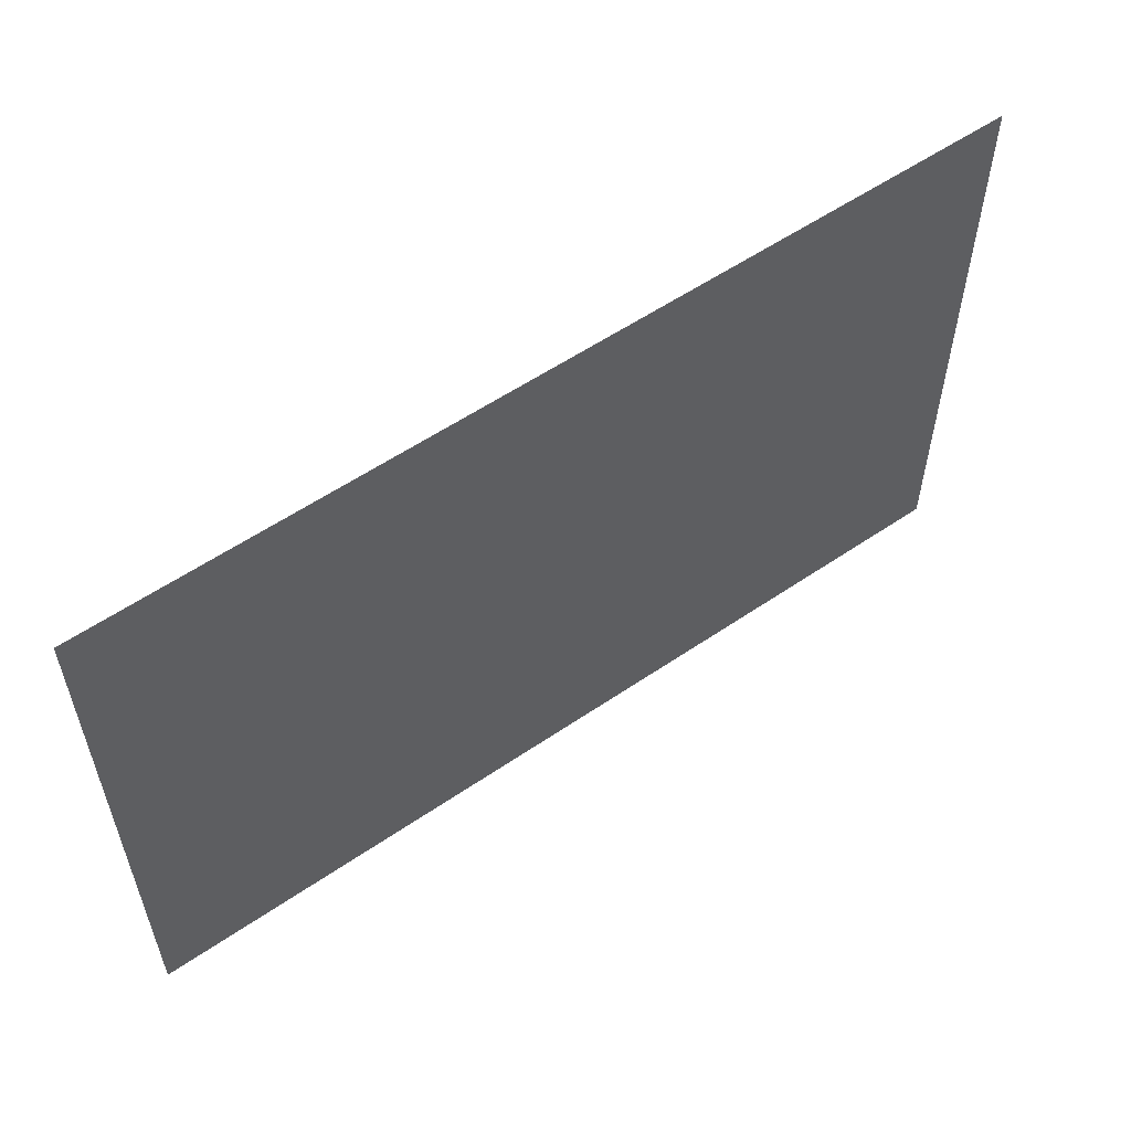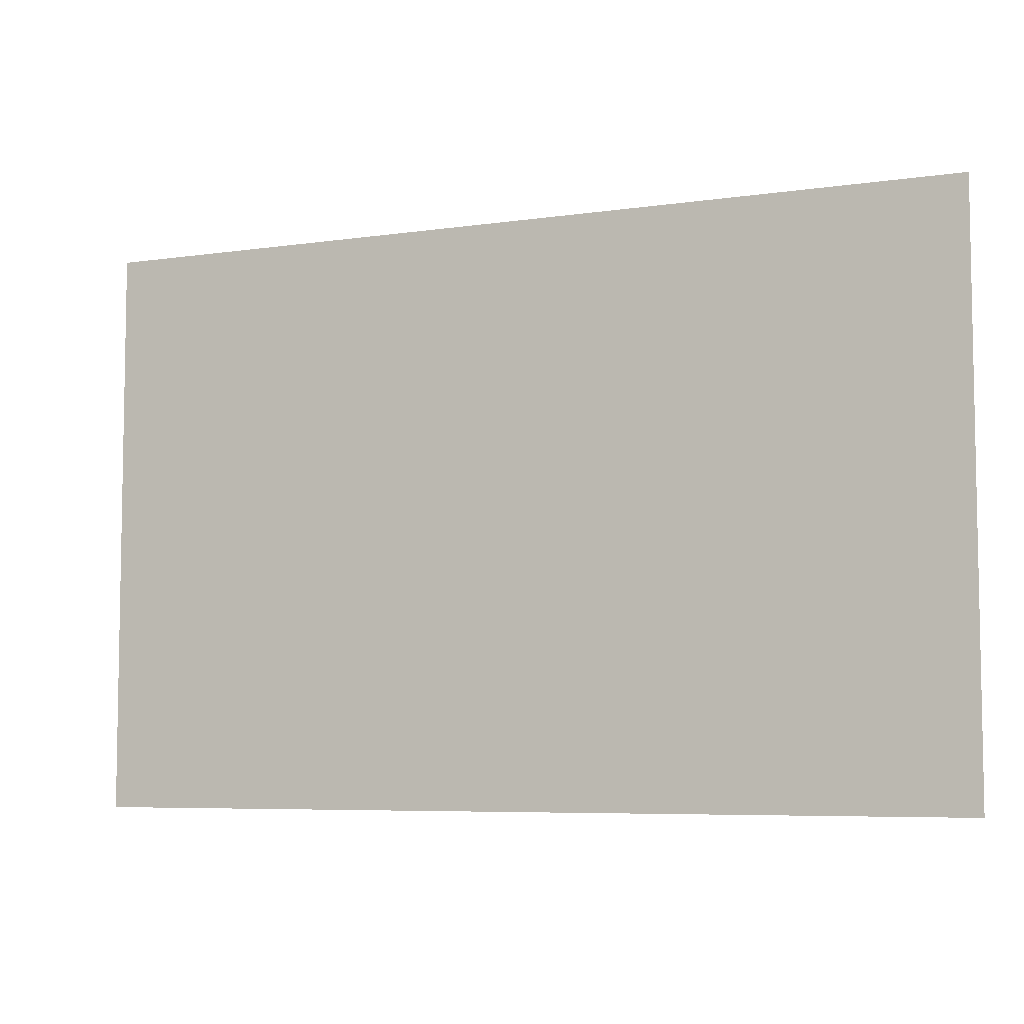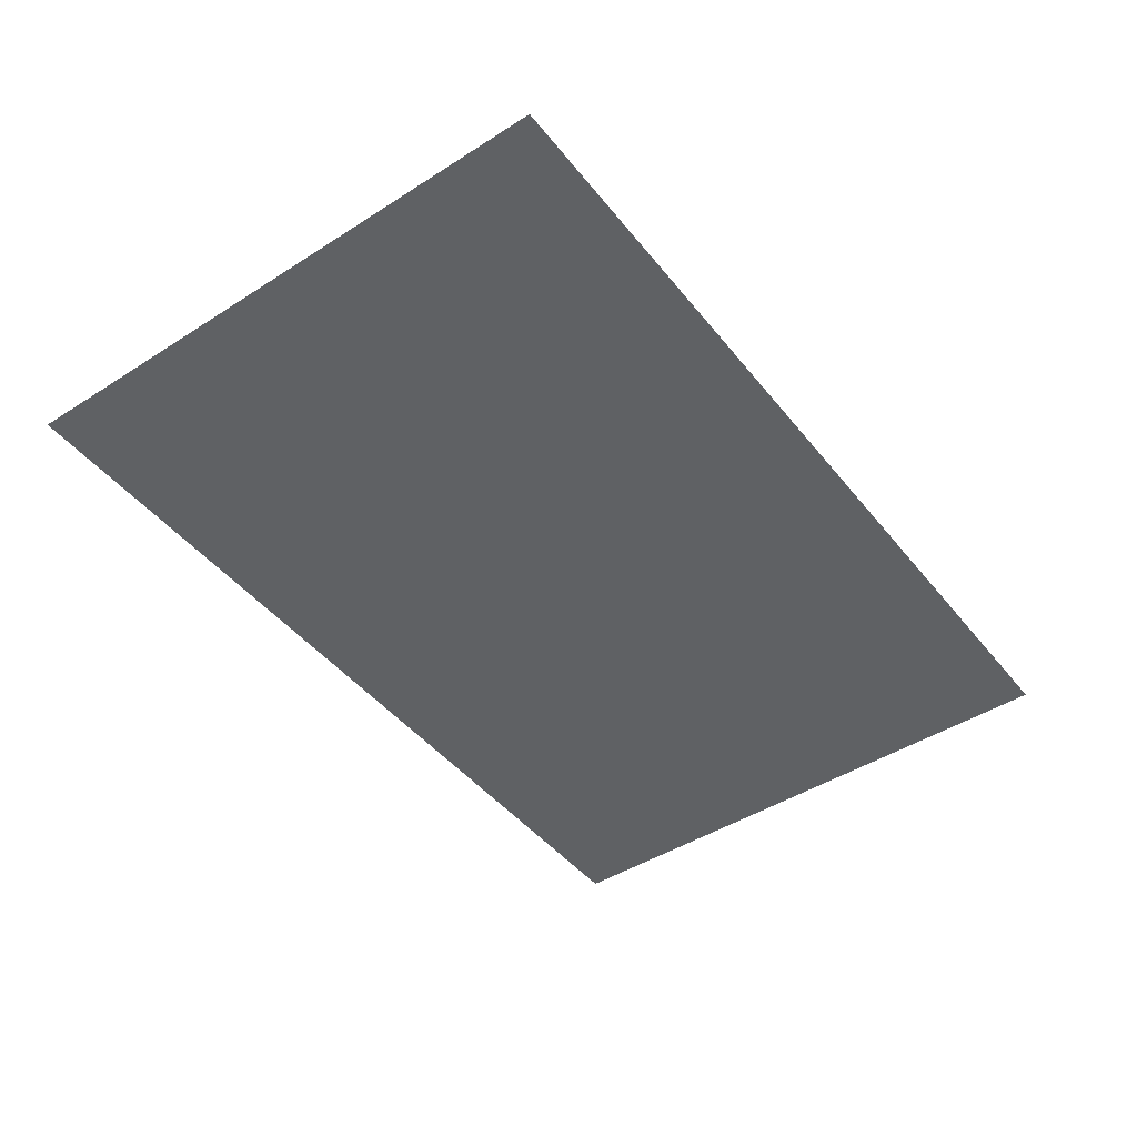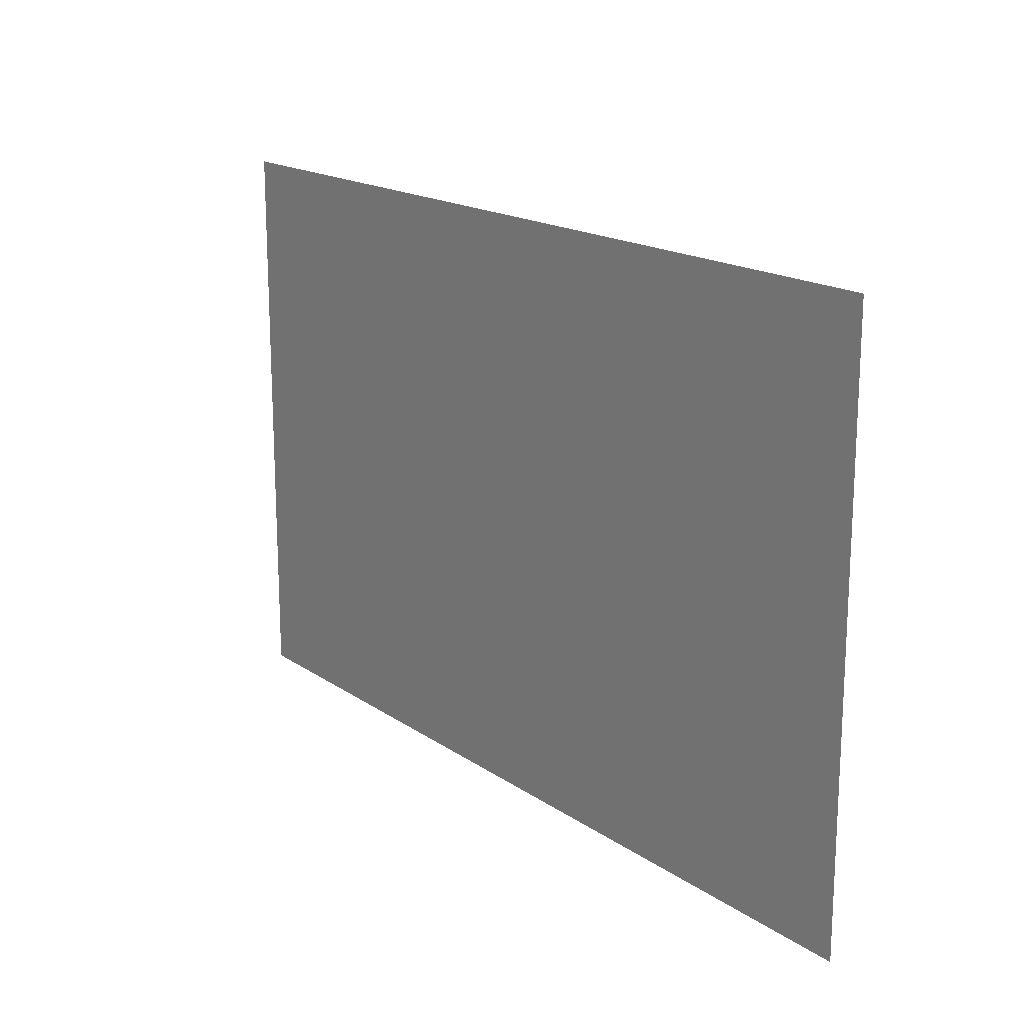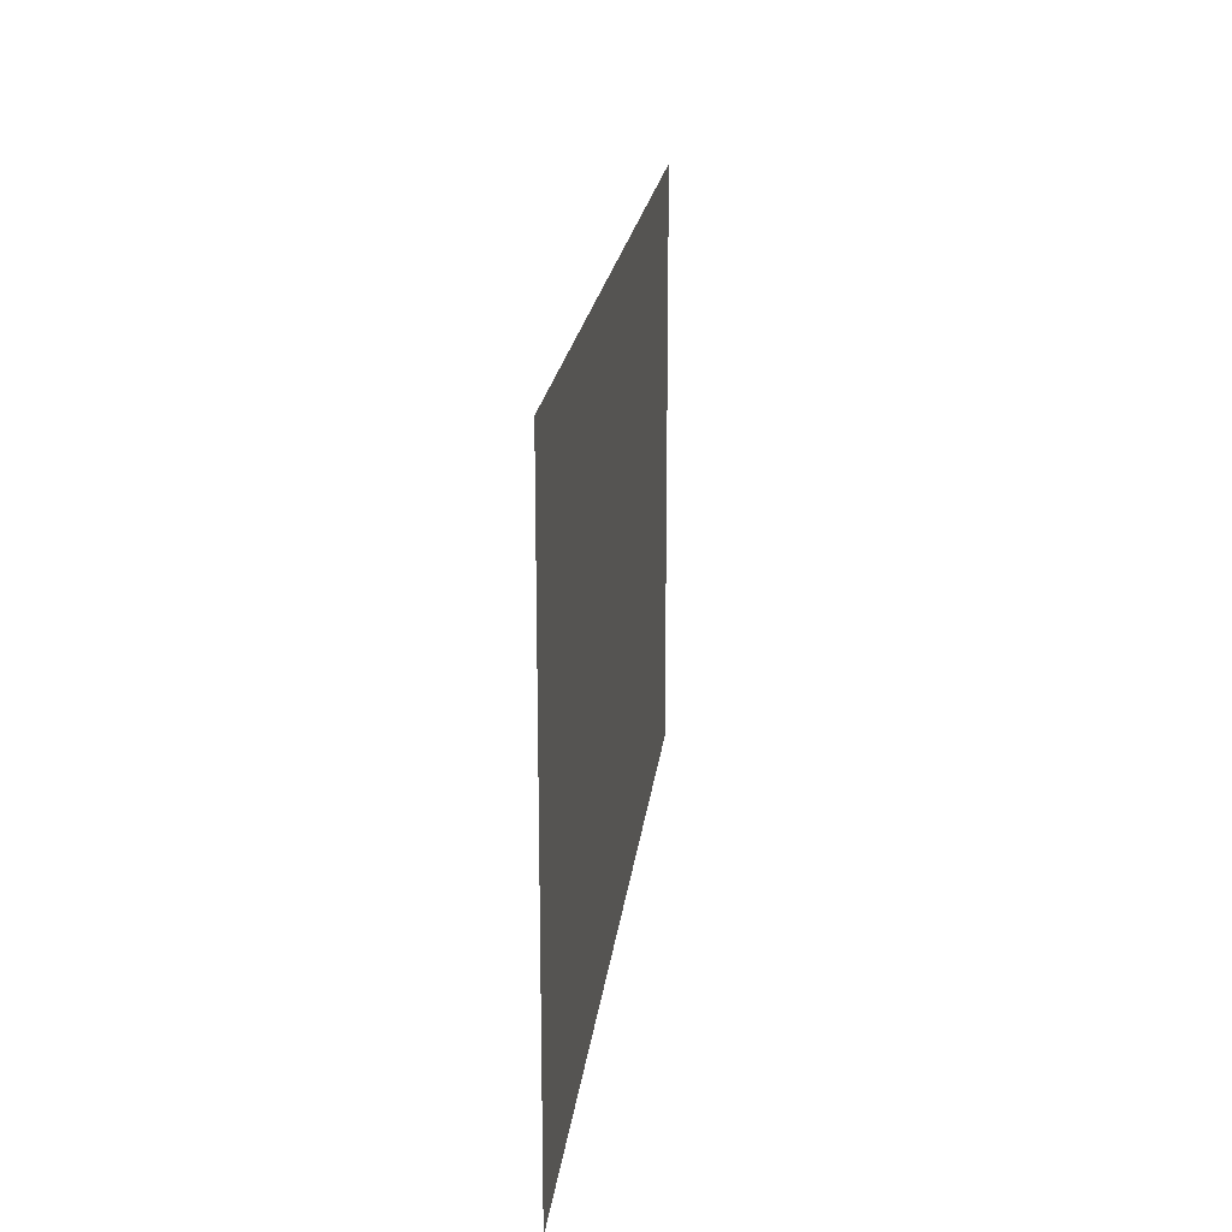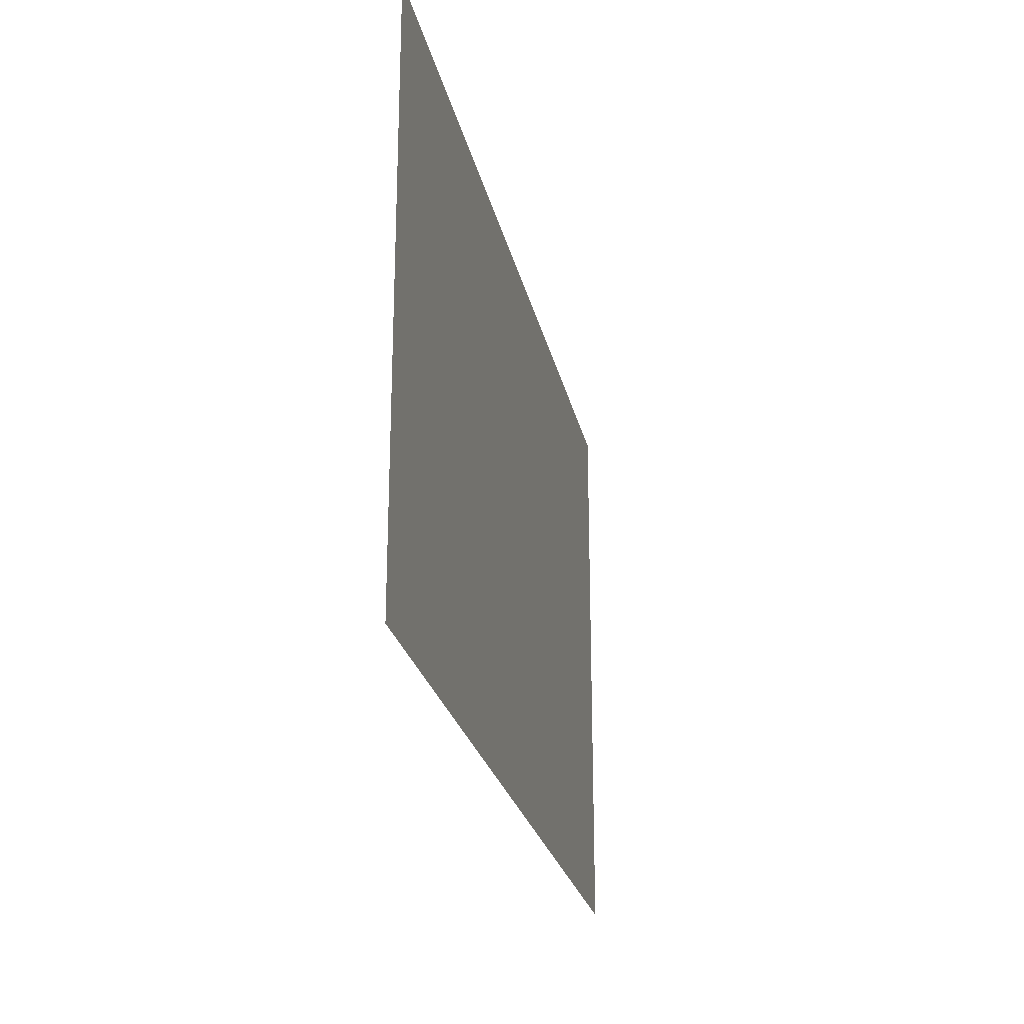
<metadata>
{"format":"obj","ext":"obj","renderer":"f3d","projection":"perspective","resolution":1024,"background":"white","views":[{"elev":56.6,"azim":144.5,"up":"+Z"},{"elev":-6.4,"azim":23.6,"up":"+Z"},{"elev":-45.6,"azim":-53.8,"up":"+Y"},{"elev":17.4,"azim":-127.0,"up":"+Z"},{"elev":19.7,"azim":96.3,"up":"+Z"},{"elev":-24.4,"azim":101.8,"up":"+Z"}]}
</metadata>
<code>
v  -125.8 0.466 66.83
v  -74.18 0.466 66.83
v  -74.18 0.466 33.68
v  -125.8 0.466 33.68
v  -22.53 0.466 66.83
v  -22.53 0.466 33.68
v  29.12 0.466 66.83
v  29.12 0.466 33.68
v  80.77 0.466 66.83
v  80.77 0.466 33.68
v  -74.18 0.466 0.5337
v  -125.8 0.466 0.5337
v  -22.53 0.466 0.5337
v  29.12 0.466 0.5337
v  80.77 0.466 0.5337
v  -74.18 0.466 -32.62
v  -125.8 0.466 -32.62
v  -22.53 0.466 -32.62
v  29.12 0.466 -32.62
v  80.77 0.466 -32.62
v  -74.18 0.466 -65.77
v  -125.8 0.466 -65.77
v  -22.53 0.466 -65.77
v  29.12 0.466 -65.77
v  80.77 0.466 -65.77
g Plane01
f 1 2 3
f 3 4 1
f 2 5 6
f 6 3 2
f 5 7 8
f 8 6 5
f 7 9 10
f 10 8 7
f 4 3 11
f 11 12 4
f 3 6 13
f 13 11 3
f 6 8 14
f 14 13 6
f 8 10 15
f 15 14 8
f 12 11 16
f 16 17 12
f 11 13 18
f 18 16 11
f 13 14 19
f 19 18 13
f 14 15 20
f 20 19 14
f 17 16 21
f 21 22 17
f 16 18 23
f 23 21 16
f 18 19 24
f 24 23 18
f 19 20 25
f 25 24 19

</code>
